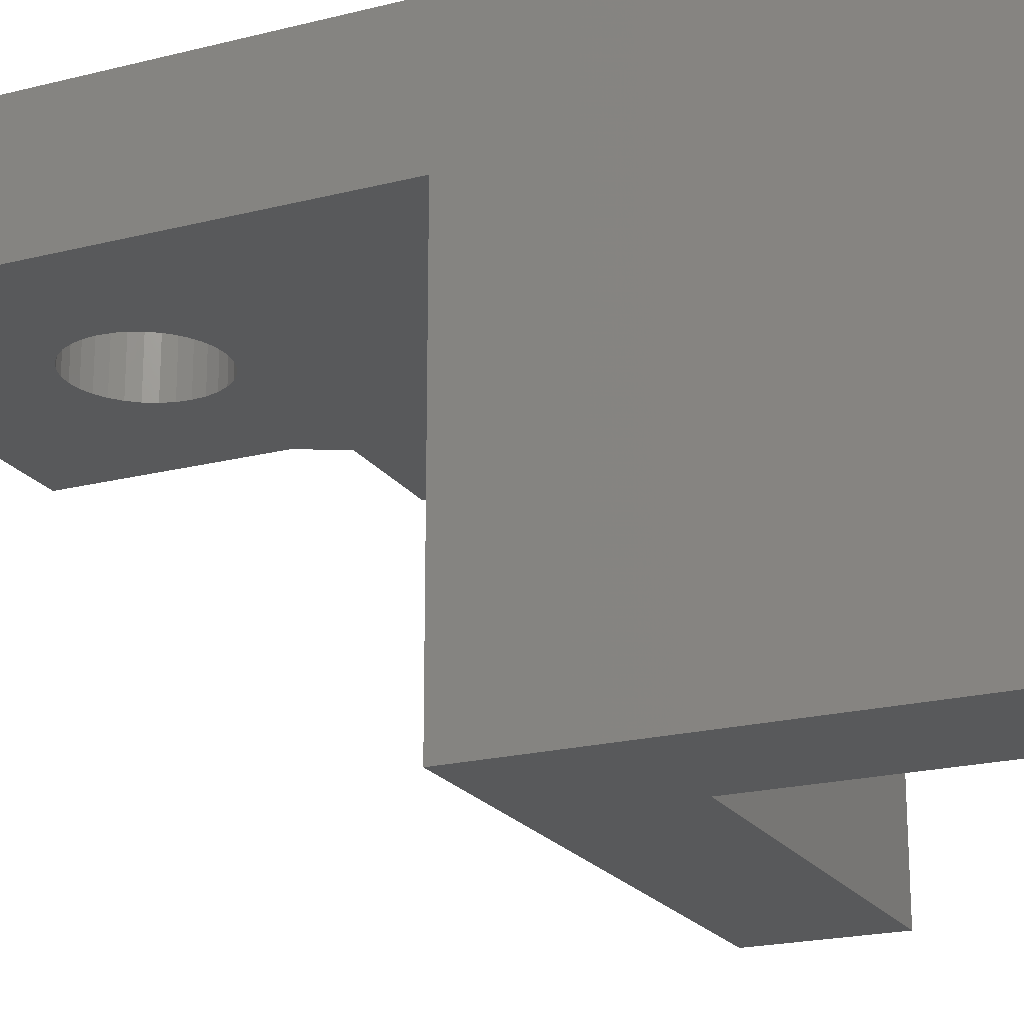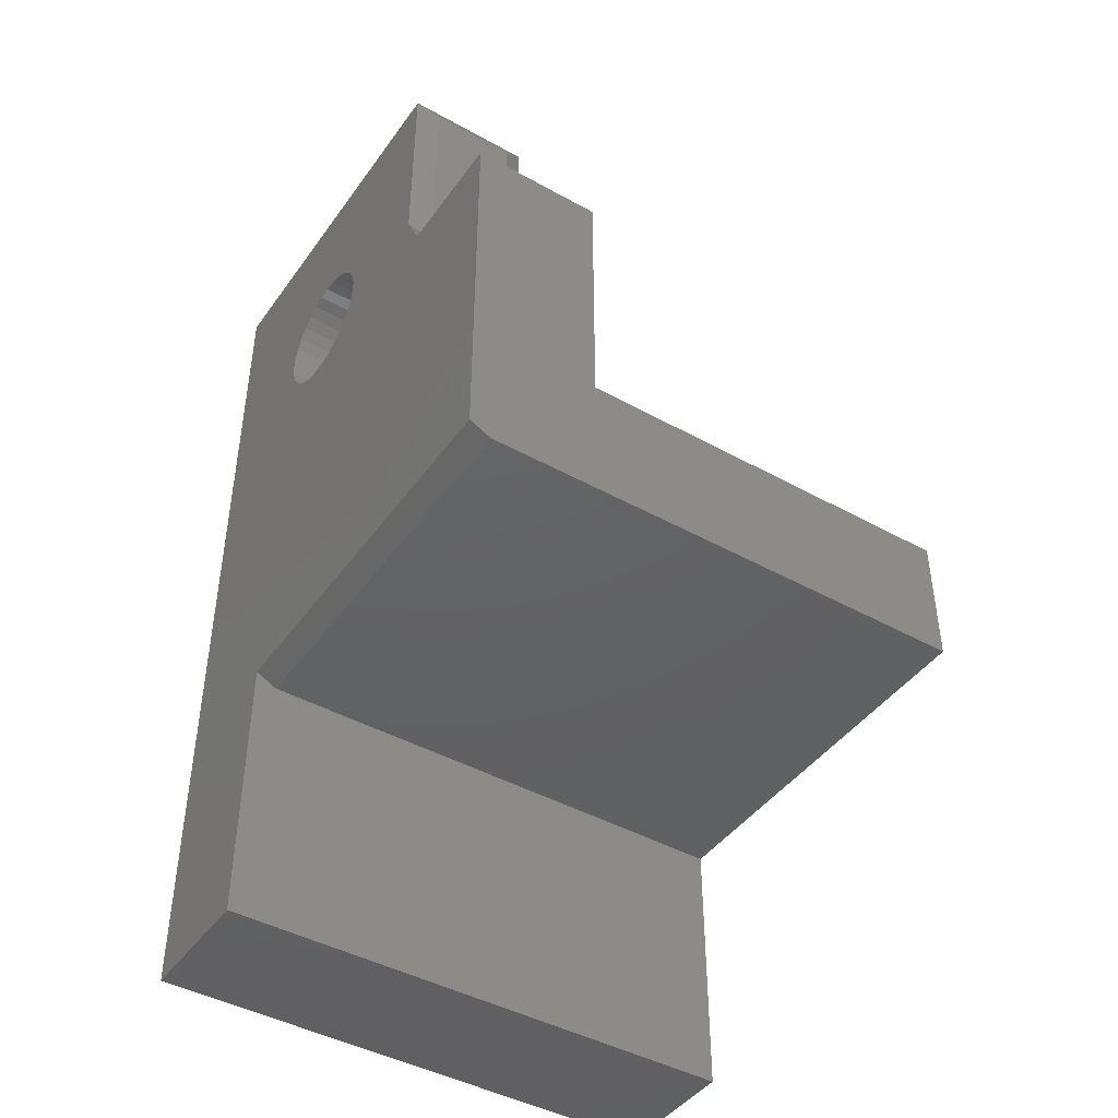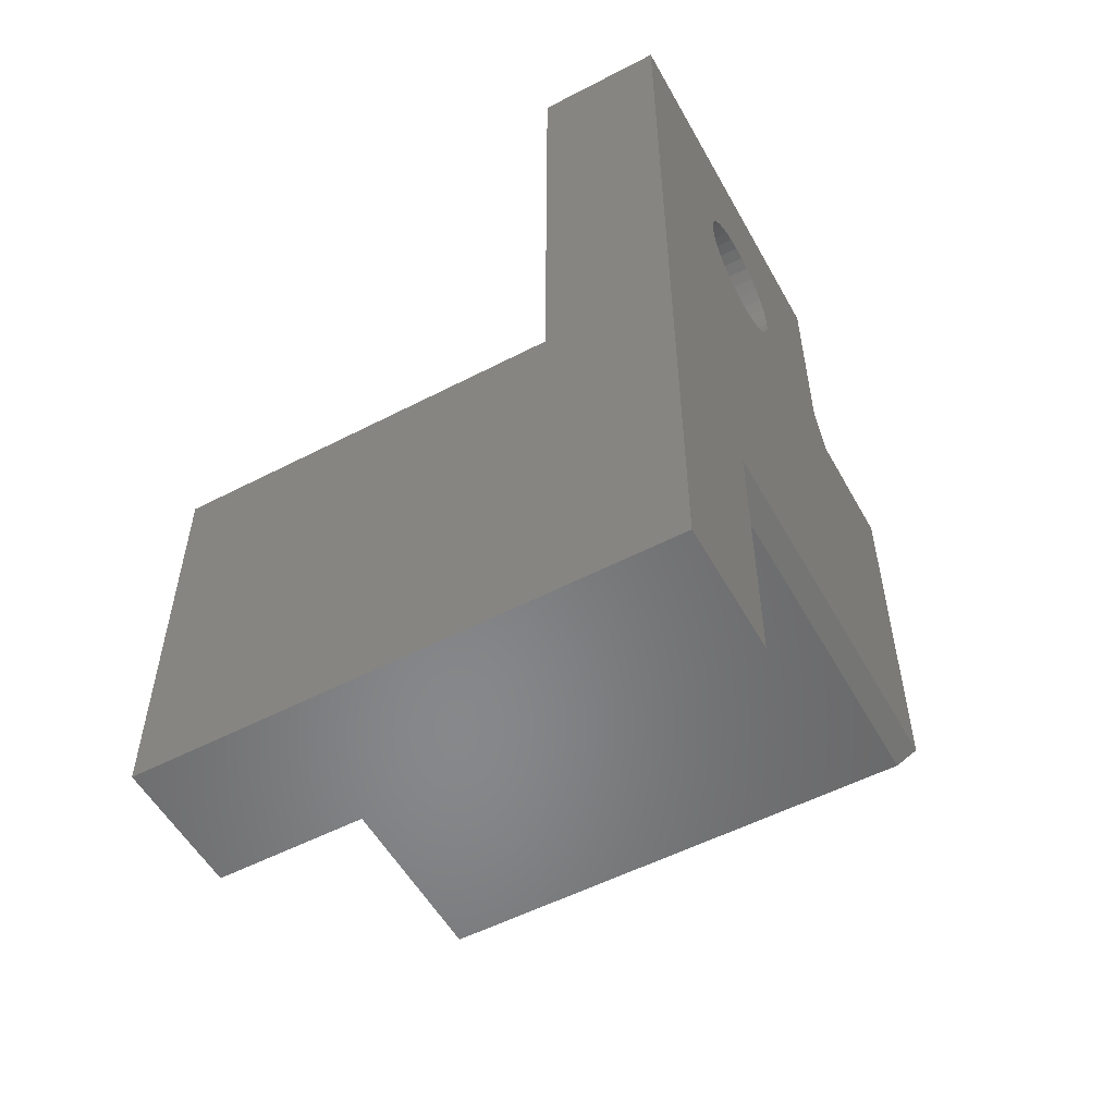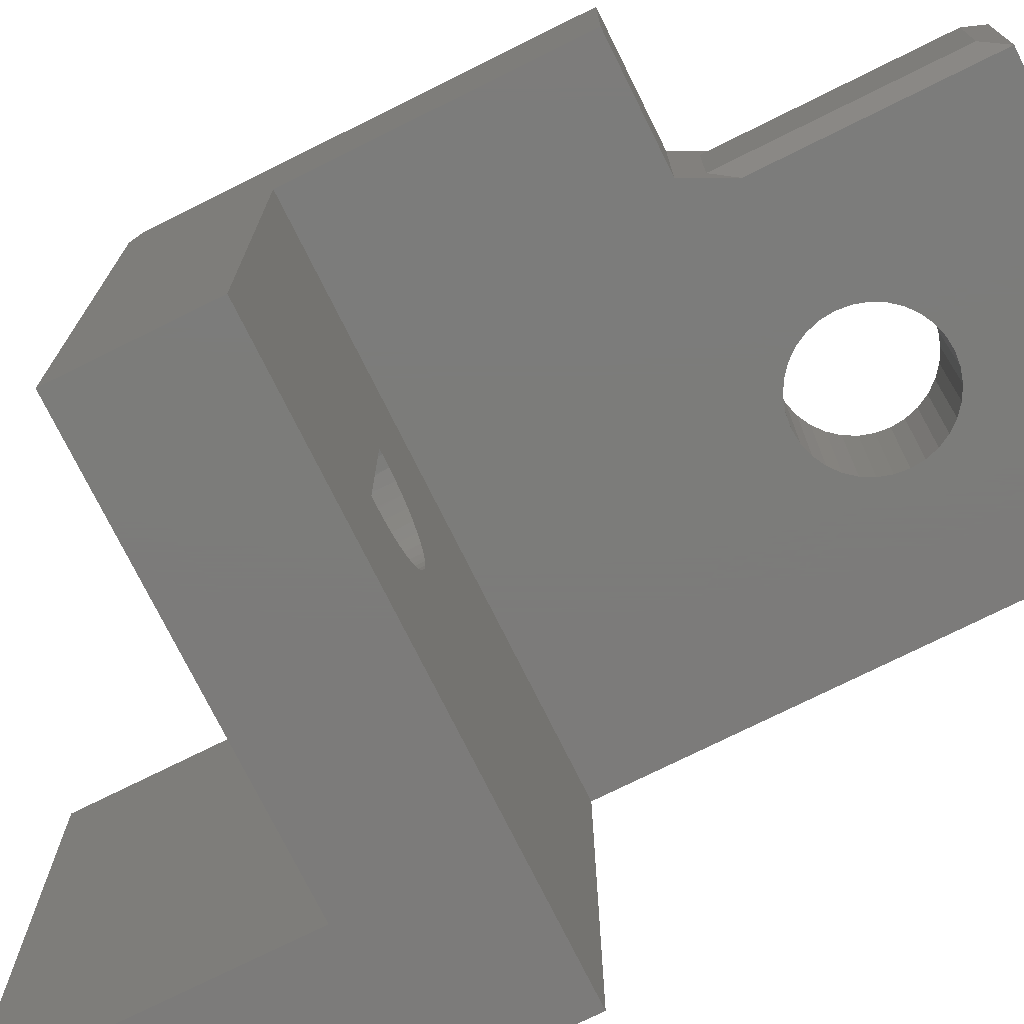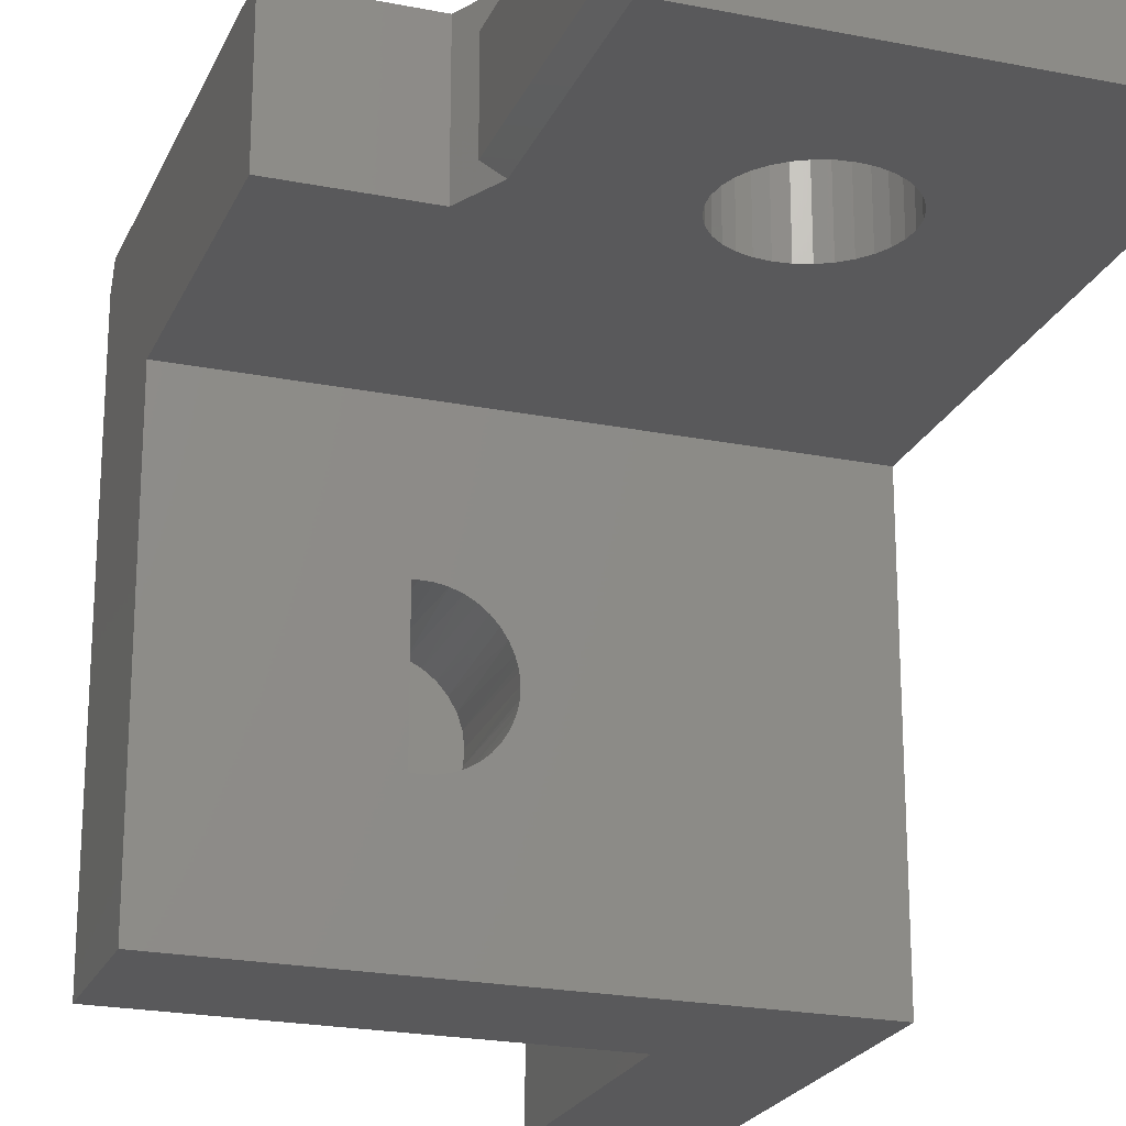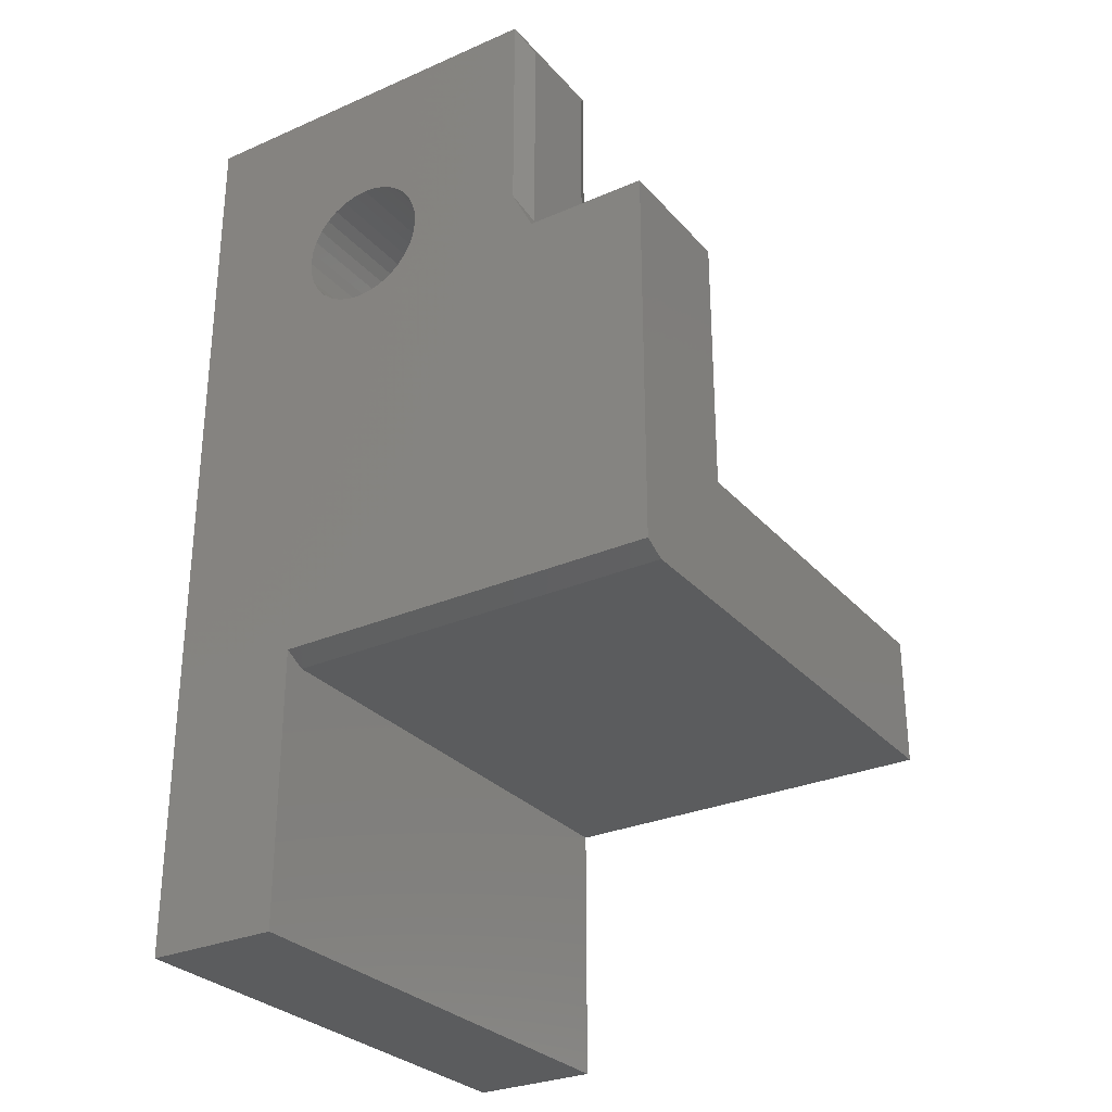
<metadata>
{"format":"stl","ext":"stl","renderer":"f3d","projection":"perspective","resolution":1024,"background":"white","views":[{"elev":-20.6,"azim":114.8,"up":"+Y"},{"elev":-44.0,"azim":-123.1,"up":"+Z"},{"elev":-54.4,"azim":118.8,"up":"+Z"},{"elev":-75.1,"azim":-63.6,"up":"+Y"},{"elev":-22.2,"azim":-19.1,"up":"+Y"},{"elev":-29.2,"azim":-147.2,"up":"+Z"}]}
</metadata>
<code>
# stl→obj: 164 verts, 328 faces
v -0.09165 -0.5015 -0.1561
v -0.08565 -0.5048 -0.3436
v -0.09148 -0.4872 -0.3437
v -0.08407 -0.5165 -0.156
v -0.0765 -0.521 -0.3433
v -0.07398 -0.5299 -0.1557
v -0.06438 -0.535 -0.343
v -0.06167 -0.5413 -0.1554
v -0.04974 -0.5465 -0.3427
v -0.04755 -0.5504 -0.1551
v -0.03316 -0.5548 -0.3423
v -0.03205 -0.5568 -0.1547
v -0.01526 -0.5598 -0.3418
v 0.003254 -0.5611 -0.3414
v -0.004135 -0.5612 -0.1543
v 0.01101 -0.56 -0.1543
v 0.02168 -0.5589 -0.3409
v 0.02578 -0.5565 -0.1543
v 0.03931 -0.553 -0.3405
v 0.03979 -0.5506 -0.1543
v 0.05546 -0.5439 -0.3401
v 0.06952 -0.5317 -0.3397
v 0.06414 -0.5326 -0.1543
v 0.07384 -0.5209 -0.1543
v 0.08094 -0.5171 -0.3395
v 0.08156 -0.5079 -0.1543
v 0.08929 -0.5005 -0.3393
v 0.08708 -0.4937 -0.1543
v 0.08953 -0.484 -0.1543
v 0.09424 -0.4826 -0.3391
v -0.09645 -0.4854 -0.1563
v -0.09375 -0.4688 -0.3438
v -0.09835 -0.4688 -0.1563
v -0.01565 -0.5604 -0.1543
v 0.05269 -0.5426 -0.1543
v 0.09062 -0.4774 -0.1543
v 0.09107 -0.4641 -0.1543
v 0.09561 -0.4641 -0.3391
v 0.09334 -0.4457 -0.3392
v 0.08855 -0.4443 -0.1543
v 0.08563 -0.4347 -0.1543
v 0.08751 -0.428 -0.3393
v 0.07942 -0.4209 -0.1543
v 0.07836 -0.4119 -0.3395
v 0.07107 -0.4082 -0.1543
v 0.06624 -0.3978 -0.3398
v 0.0516 -0.3864 -0.3402
v 0.04888 -0.3876 -0.1543
v 0.03561 -0.3802 -0.1543
v 0.03501 -0.378 -0.3406
v 0.02133 -0.375 -0.1543
v 0.01712 -0.3731 -0.341
v 0.0064 -0.3722 -0.1543
v -0.001394 -0.3717 -0.3415
v -0.008784 -0.3718 -0.1543
v -0.03745 -0.3798 -0.3424
v -0.01982 -0.374 -0.3419
v -0.0326 -0.3762 -0.1547
v -0.04857 -0.383 -0.1551
v -0.0536 -0.389 -0.3428
v -0.06304 -0.3926 -0.1554
v -0.06766 -0.4011 -0.3431
v -0.07551 -0.4047 -0.1557
v -0.07908 -0.4157 -0.3434
v -0.08557 -0.4188 -0.156
v -0.08743 -0.4323 -0.3436
v -0.09288 -0.4346 -0.1562
v -0.09238 -0.4502 -0.3437
v -0.01565 -0.3724 -0.1543
v 0.08997 -0.4508 -0.1543
v 0.06081 -0.397 -0.1543
v -0.09719 -0.4514 -0.1563
v 0.4766 -0.1875 -0.1543
v 0.4766 -0.75 -0.1543
v -0.2734 -0.75 -0.1543
v -0.2734 -0.1875 -0.1543
v -0.2734 -0.03125 -0.3438
v 0.2871 -0.03125 -0.3438
v -0.2734 -0.75 -0.3438
v 0.2871 -0.75 -0.3438
v -0.09959 -0.1875 0.2227
v -0.2734 -0.1875 0.2227
v 0.1778 -0.1875 0.2196
v 0.16 -0.1875 0.225
v 0.1437 -0.1875 0.2337
v 0.1293 -0.1875 0.2455
v 0.1175 -0.1875 0.2599
v 0.1088 -0.1875 0.2762
v 0.1034 -0.1875 0.294
v -0.06834 -0.1875 0.2852
v -0.06834 -0.1875 0.5938
v 0.1175 -0.1875 0.3651
v 0.1293 -0.1875 0.3795
v 0.1437 -0.1875 0.3913
v 0.16 -0.1875 0.4
v 0.1778 -0.1875 0.4054
v 0.1963 -0.1875 0.4072
v 0.4766 -0.1875 0.5938
v 0.1016 -0.1875 0.3125
v 0.1034 -0.1875 0.331
v 0.1088 -0.1875 0.3488
v 0.2892 -0.1875 0.294
v 0.2838 -0.1875 0.2762
v 0.2751 -0.1875 0.2599
v 0.2633 -0.1875 0.2455
v 0.2489 -0.1875 0.2337
v 0.2326 -0.1875 0.225
v 0.2148 -0.1875 0.2196
v 0.1963 -0.1875 0.2178
v 0.2148 -0.1875 0.4054
v 0.2326 -0.1875 0.4
v 0.2489 -0.1875 0.3913
v 0.2633 -0.1875 0.3795
v 0.2751 -0.1875 0.3651
v 0.2838 -0.1875 0.3488
v 0.2892 -0.1875 0.331
v 0.291 -0.1875 0.3125
v -0.09959 3.069e-17 0.2227
v -0.06834 3.589e-17 0.2852
v 0.1034 4.591e-17 0.294
v 0.1088 4.523e-17 0.2762
v 0.1175 4.48e-17 0.2599
v 0.1293 4.466e-17 0.2455
v 0.1437 4.48e-17 0.2337
v 0.16 4.523e-17 0.225
v 0.1778 4.591e-17 0.2196
v -0.2734 2.104e-17 0.2227
v -0.06834 5.302e-17 0.5938
v 0.4766 8.327e-17 0.5938
v 0.1963 5.736e-17 0.4072
v 0.1778 5.623e-17 0.4054
v 0.16 5.494e-17 0.4
v 0.1437 5.355e-17 0.3913
v 0.1293 5.21e-17 0.3795
v 0.1175 5.065e-17 0.3651
v 0.1088 4.925e-17 0.3488
v 0.1034 4.796e-17 0.331
v 0.1016 -5.259e-18 0.3125
v 0.2871 4.586e-17 -0.3281
v -0.2734 -9.541e-18 -0.3281
v 0.1963 4.684e-17 0.2178
v 0.2148 4.796e-17 0.2196
v 0.2326 4.925e-17 0.225
v 0.2489 5.065e-17 0.2337
v 0.2633 5.21e-17 0.2455
v 0.2751 5.355e-17 0.2599
v 0.2838 5.494e-17 0.2762
v 0.4766 1.019e-17 -0.7227
v 0.2871 2.396e-17 -0.7227
v 0.2892 5.623e-17 0.294
v 0.291 5.259e-18 0.3125
v 0.2892 5.828e-17 0.331
v 0.2838 5.897e-17 0.3488
v 0.2751 5.939e-17 0.3651
v 0.2633 5.953e-17 0.3795
v 0.2489 5.939e-17 0.3913
v 0.2326 5.897e-17 0.4
v 0.2148 5.828e-17 0.4054
v 0.2871 -0.75 -0.7227
v 0.4766 -0.75 -0.7227
v -0.08396 -0.1562 0.5625
v -0.08396 -0.03125 0.5625
v -0.08396 -0.1562 0.2539
v -0.08396 -0.03125 0.2539
f 1 2 3
f 2 1 4
f 4 5 2
f 5 4 6
f 6 7 5
f 7 6 8
f 8 9 7
f 10 9 8
f 11 9 10
f 12 11 10
f 13 11 12
f 14 15 16
f 16 17 14
f 17 16 18
f 18 19 17
f 20 19 18
f 21 19 20
f 22 23 24
f 24 25 22
f 25 24 26
f 26 27 25
f 28 27 26
f 27 28 29
f 29 30 27
f 1 3 31
f 31 3 32
f 31 32 33
f 12 34 13
f 13 34 15
f 13 15 14
f 20 35 21
f 21 35 23
f 21 23 22
f 29 36 30
f 30 36 37
f 30 37 38
f 39 40 41
f 41 42 39
f 42 41 43
f 43 44 42
f 45 44 43
f 46 44 45
f 47 48 49
f 49 50 47
f 50 49 51
f 51 52 50
f 53 52 51
f 54 52 53
f 55 54 53
f 56 57 58
f 59 56 58
f 60 56 59
f 61 60 59
f 62 60 61
f 63 62 61
f 64 62 63
f 65 64 63
f 66 64 65
f 67 66 65
f 68 66 67
f 69 58 57
f 69 57 54
f 69 54 55
f 40 39 70
f 70 39 38
f 70 38 37
f 45 71 46
f 46 71 48
f 46 48 47
f 67 72 68
f 68 72 33
f 68 33 32
f 34 12 10
f 34 10 8
f 34 8 6
f 34 6 4
f 34 4 1
f 34 1 31
f 34 31 33
f 34 33 72
f 34 72 67
f 34 67 65
f 34 65 63
f 34 63 61
f 34 61 59
f 34 59 58
f 34 58 69
f 73 51 49
f 73 49 48
f 73 48 71
f 73 71 45
f 73 45 43
f 73 43 41
f 73 41 40
f 73 40 70
f 73 70 37
f 73 37 36
f 73 36 74
f 75 74 18
f 75 18 16
f 75 16 15
f 75 15 34
f 75 34 69
f 75 69 76
f 76 69 55
f 76 55 53
f 76 53 51
f 76 51 73
f 74 36 29
f 74 29 28
f 74 28 26
f 74 26 24
f 74 24 23
f 74 23 35
f 74 35 20
f 74 20 18
f 77 78 79
f 79 78 80
f 14 17 13
f 11 13 17
f 19 11 17
f 9 11 19
f 21 9 19
f 50 56 47
f 57 56 50
f 52 57 50
f 54 57 52
f 56 60 47
f 47 60 62
f 47 62 46
f 46 62 64
f 46 64 44
f 44 64 66
f 44 66 42
f 42 66 68
f 42 68 39
f 39 68 32
f 39 32 38
f 38 32 3
f 38 3 30
f 30 3 2
f 30 2 27
f 27 2 5
f 27 5 25
f 25 5 7
f 25 7 22
f 22 7 9
f 22 9 21
f 81 82 83
f 81 83 84
f 81 84 85
f 81 85 86
f 81 86 87
f 81 87 88
f 81 88 89
f 81 89 90
f 91 90 92
f 91 92 93
f 91 93 94
f 91 94 95
f 91 95 96
f 91 96 97
f 91 97 98
f 90 89 99
f 90 99 100
f 90 100 101
f 90 101 92
f 73 102 103
f 73 103 104
f 73 104 105
f 73 105 106
f 73 106 107
f 73 107 108
f 73 108 109
f 73 109 76
f 98 97 110
f 98 110 111
f 98 111 112
f 98 112 113
f 98 113 114
f 98 114 115
f 98 115 116
f 98 116 117
f 98 117 102
f 98 102 73
f 83 82 109
f 109 82 76
f 118 119 120
f 118 120 121
f 118 121 122
f 118 122 123
f 118 123 124
f 118 124 125
f 118 125 126
f 118 126 127
f 128 129 130
f 128 130 131
f 128 131 132
f 128 132 133
f 128 133 134
f 128 134 135
f 128 135 119
f 119 135 136
f 119 136 137
f 119 137 138
f 119 138 120
f 139 140 141
f 139 141 142
f 139 142 143
f 139 143 144
f 139 144 145
f 139 145 146
f 139 146 147
f 129 148 149
f 129 149 139
f 129 139 147
f 129 147 150
f 129 150 151
f 129 151 152
f 129 152 153
f 129 153 154
f 129 154 155
f 129 155 156
f 129 156 157
f 129 157 158
f 129 158 130
f 126 141 127
f 127 141 140
f 141 108 142
f 142 108 107
f 142 107 143
f 143 107 106
f 143 106 144
f 144 106 105
f 144 105 145
f 145 105 104
f 145 104 146
f 146 104 103
f 146 103 147
f 147 103 102
f 147 102 150
f 150 102 117
f 150 117 151
f 108 141 109
f 109 141 126
f 109 126 83
f 83 126 125
f 83 125 84
f 84 125 124
f 84 124 85
f 85 124 123
f 85 123 86
f 86 123 122
f 86 122 87
f 87 122 121
f 87 121 88
f 88 121 120
f 88 120 89
f 89 120 138
f 89 138 99
f 130 96 131
f 131 96 95
f 131 95 132
f 132 95 94
f 132 94 133
f 133 94 93
f 133 93 134
f 134 93 92
f 134 92 135
f 135 92 101
f 135 101 136
f 136 101 100
f 136 100 137
f 137 100 99
f 137 99 138
f 96 130 97
f 97 130 158
f 97 158 110
f 110 158 157
f 110 157 111
f 111 157 156
f 111 156 112
f 112 156 155
f 112 155 113
f 113 155 154
f 113 154 114
f 114 154 153
f 114 153 115
f 115 153 152
f 115 152 116
f 116 152 151
f 116 151 117
f 149 148 159
f 159 148 160
f 77 127 140
f 79 75 77
f 77 75 76
f 77 76 127
f 127 76 82
f 159 80 149
f 149 80 78
f 149 78 139
f 74 160 73
f 73 160 148
f 73 148 98
f 98 148 129
f 77 140 78
f 78 140 139
f 98 129 91
f 91 129 128
f 81 118 82
f 82 118 127
f 75 79 74
f 74 79 80
f 74 80 160
f 160 80 159
f 161 162 163
f 163 162 164
f 163 81 90
f 81 163 118
f 118 163 164
f 118 164 119
f 90 91 163
f 163 91 161
f 91 128 161
f 161 128 162
f 119 164 128
f 128 164 162

</code>
